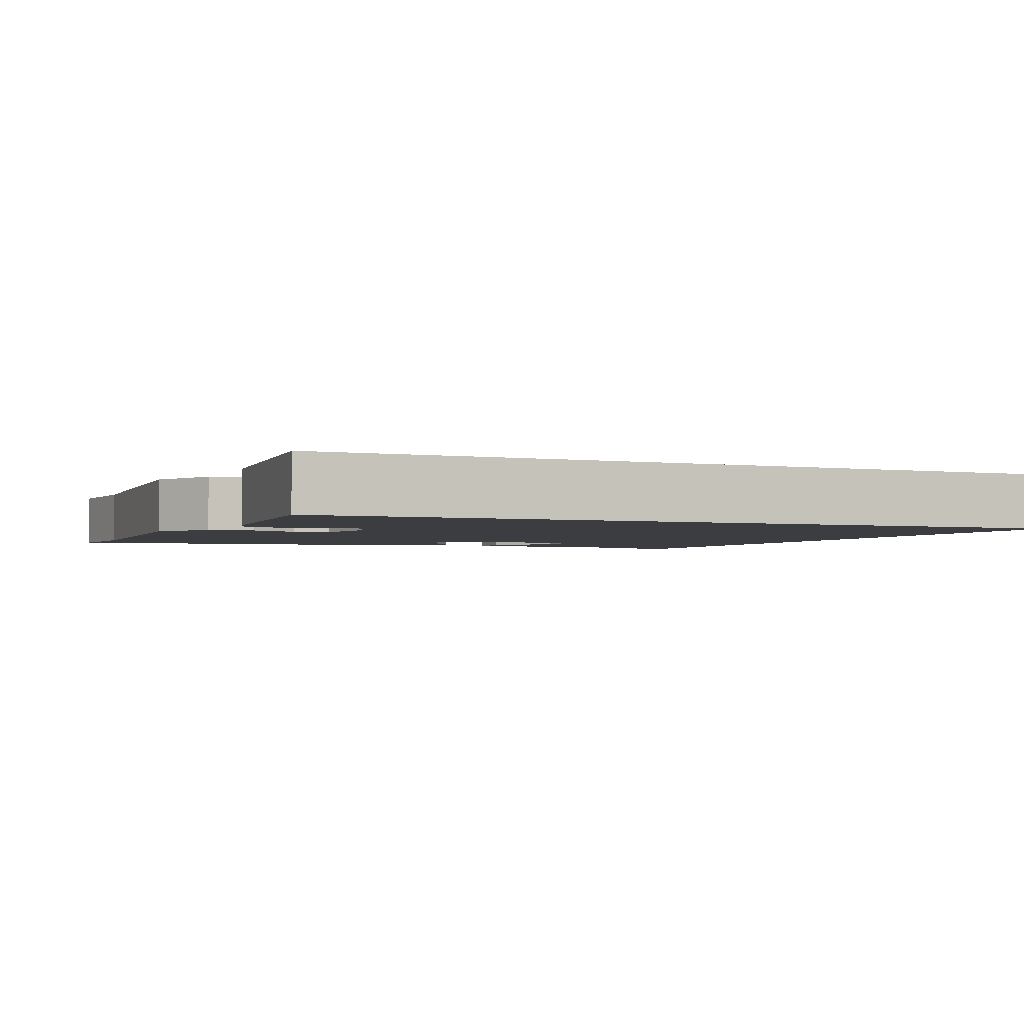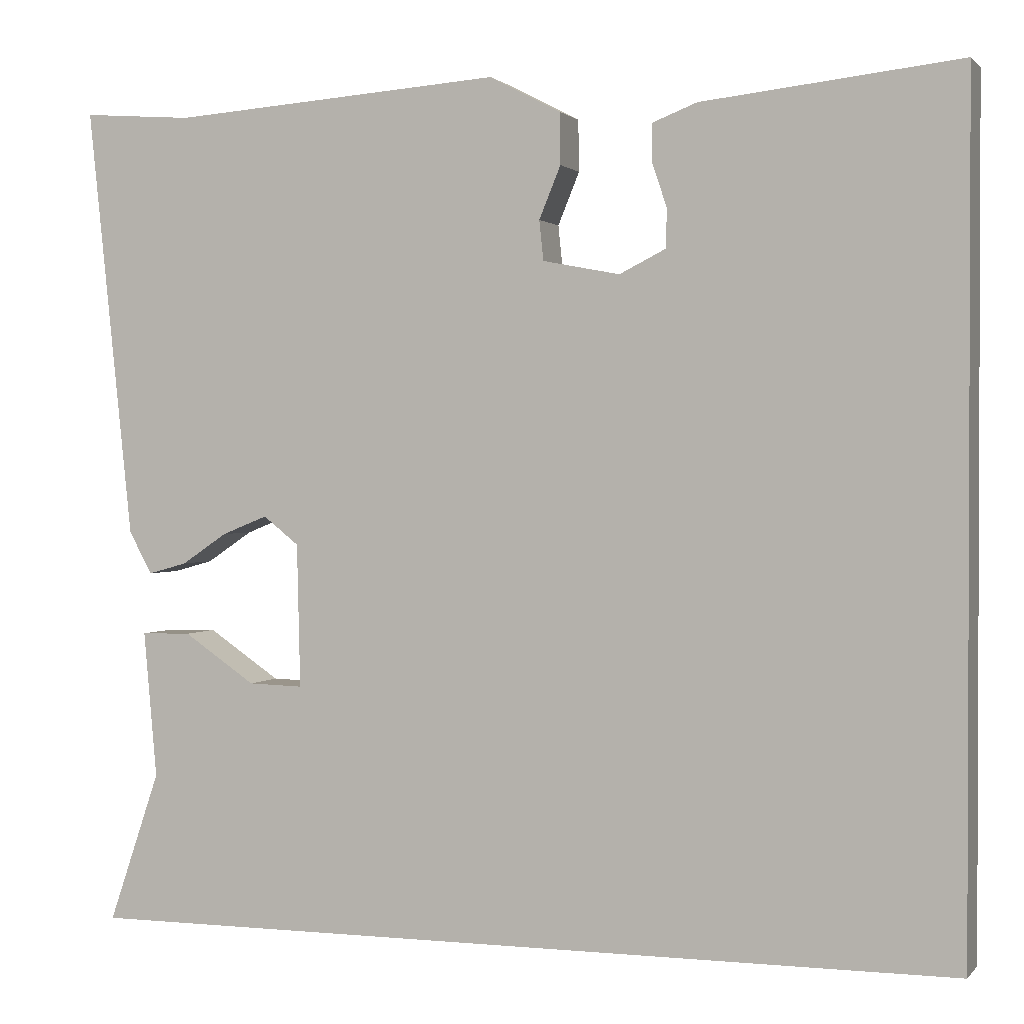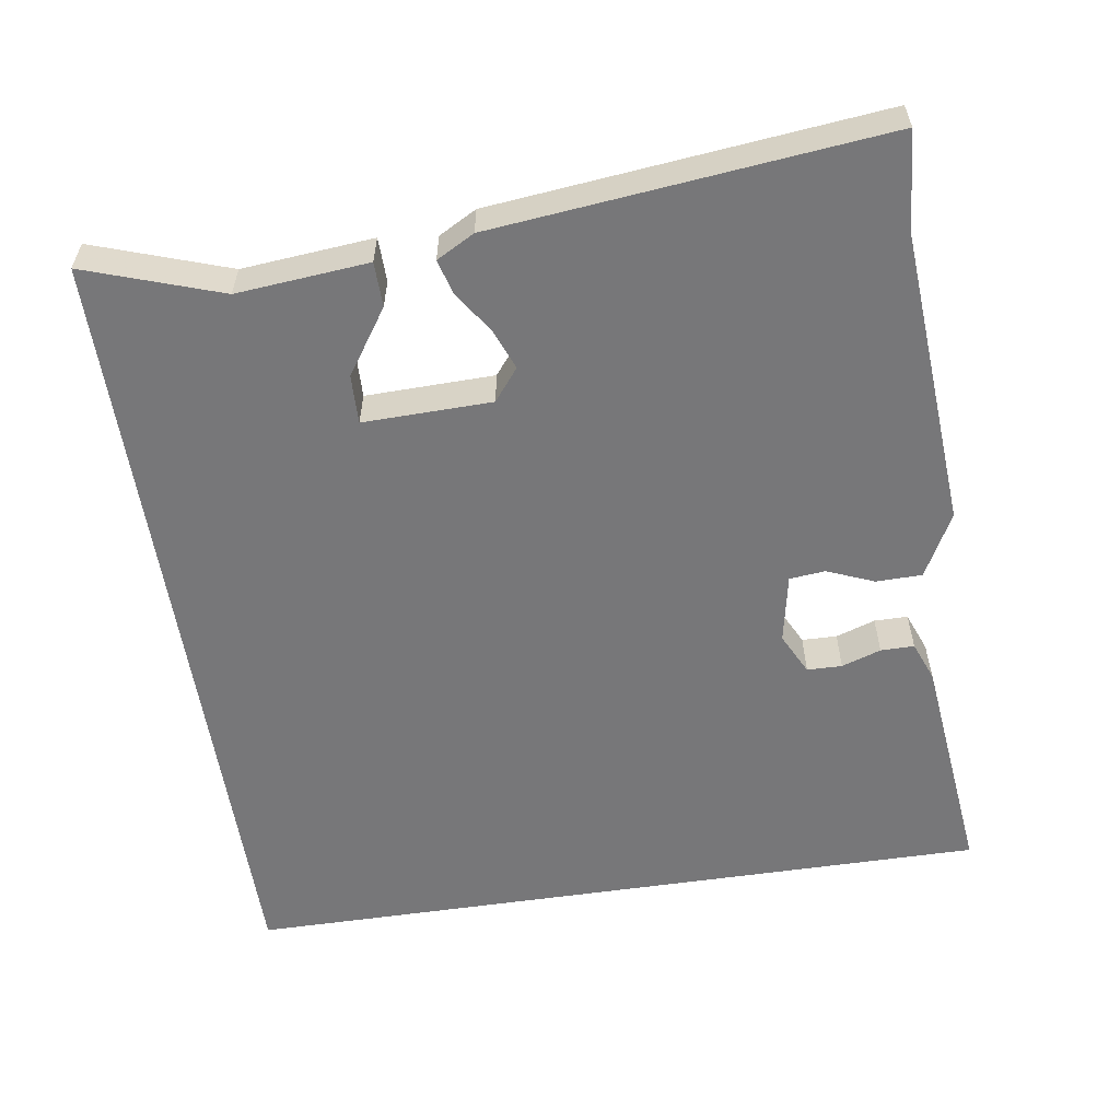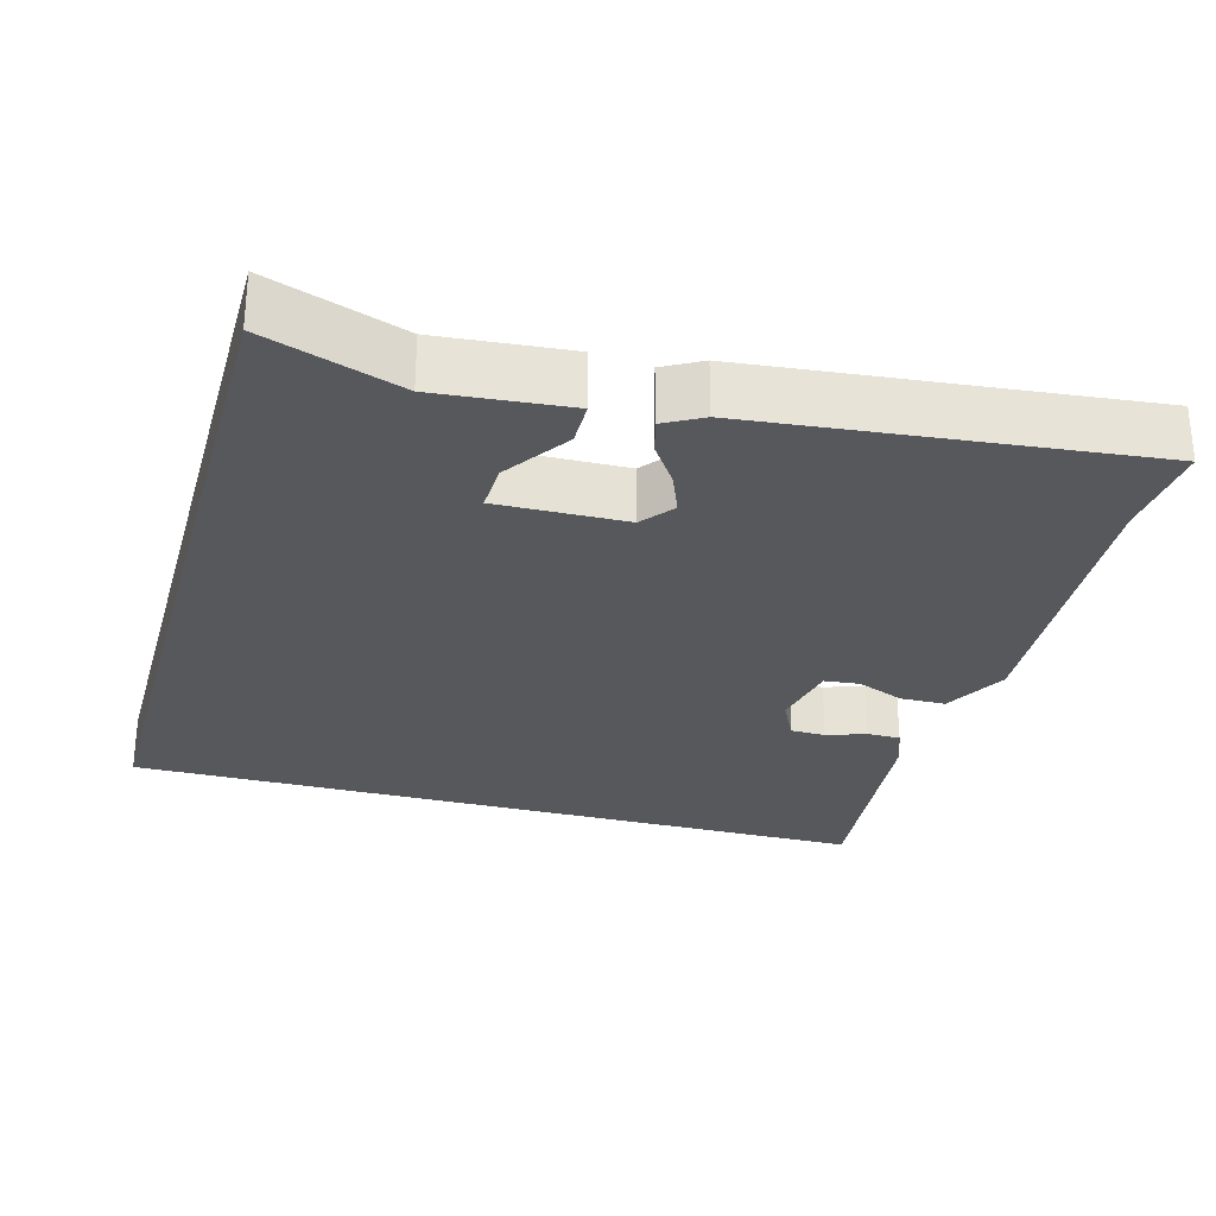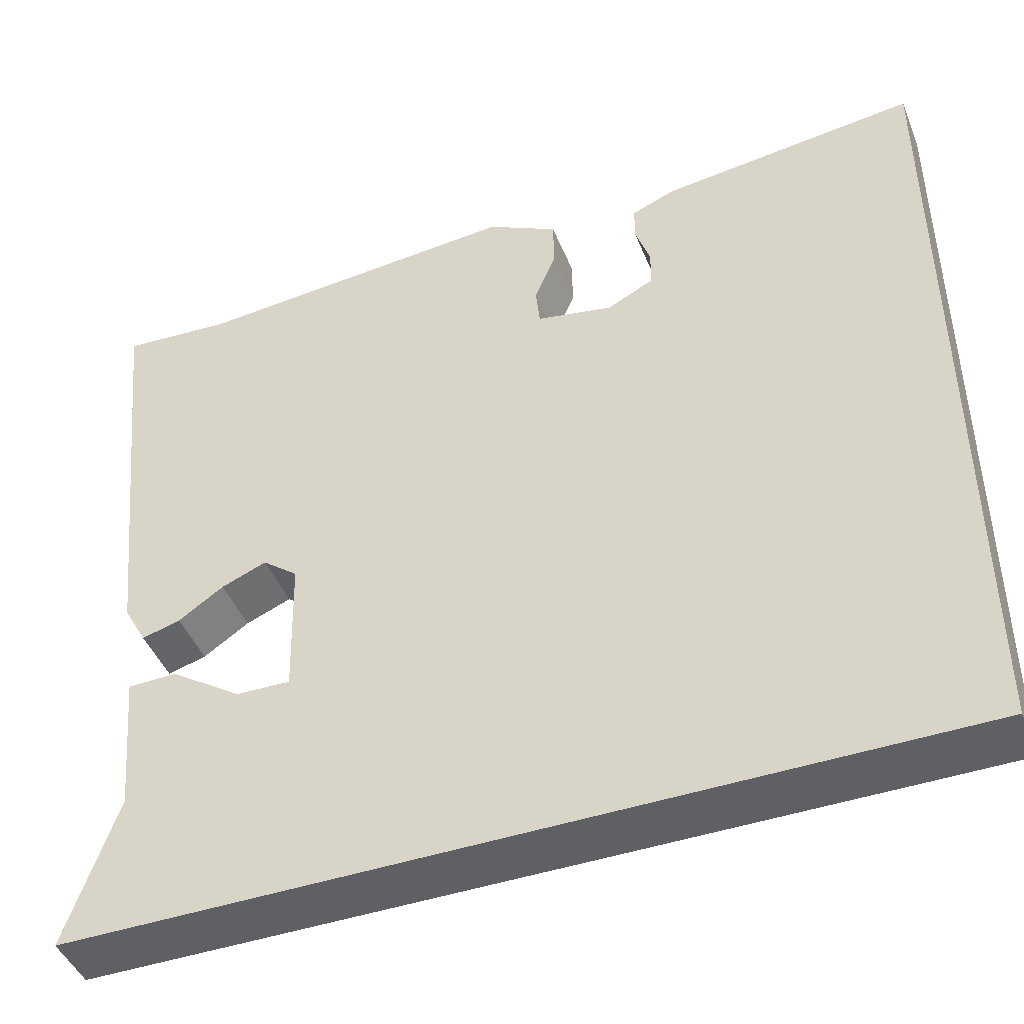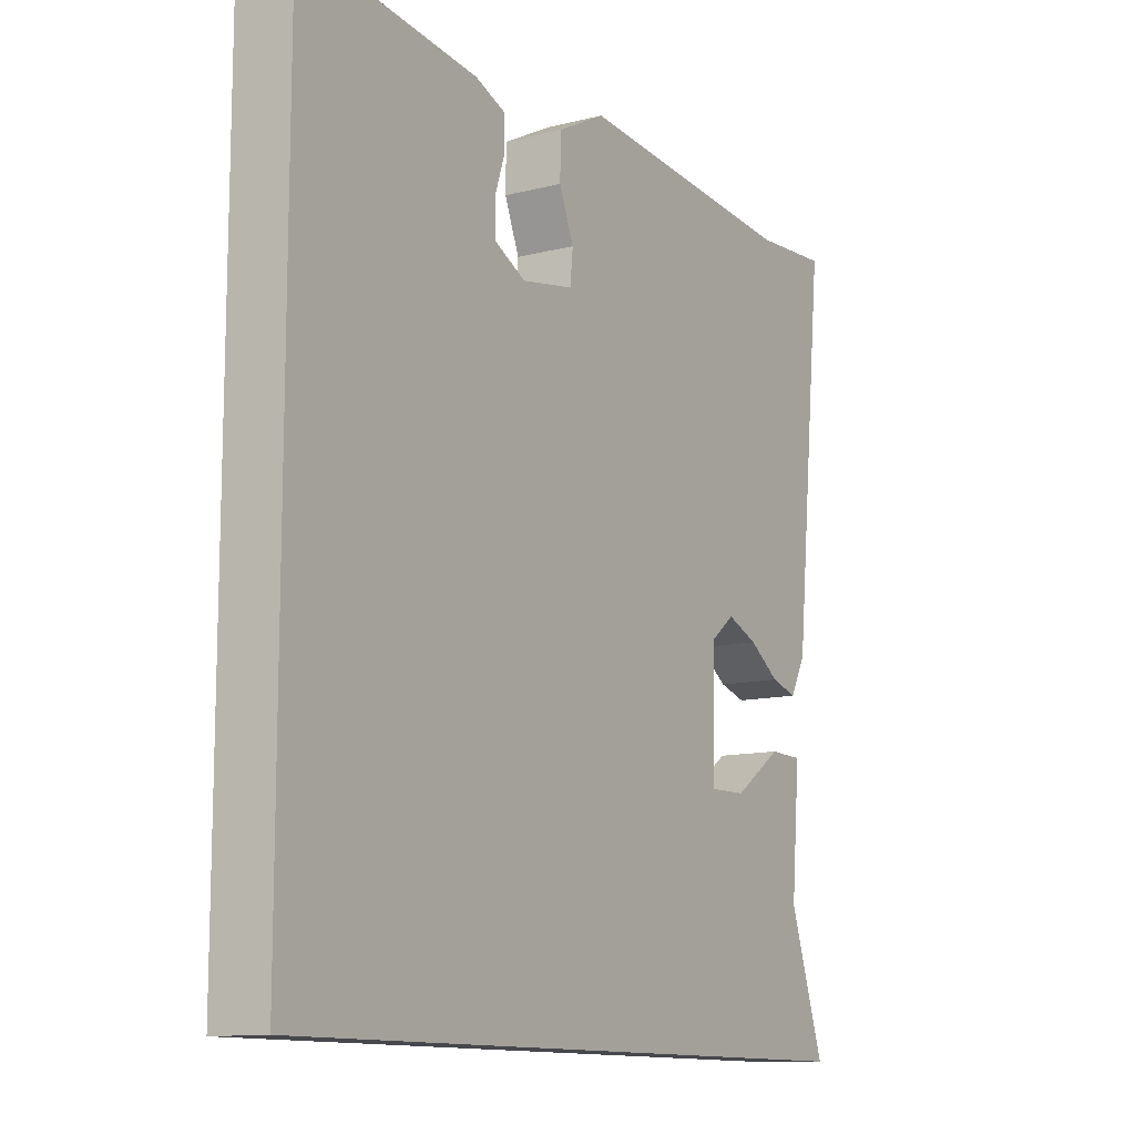
<metadata>
{"format":"obj","ext":"obj","renderer":"f3d","projection":"perspective","resolution":1024,"background":"white","views":[{"elev":-2.6,"azim":66.2,"up":"+Y"},{"elev":1.2,"azim":19.7,"up":"+Z"},{"elev":-57.2,"azim":-81.4,"up":"+Y"},{"elev":-28.1,"azim":-105.6,"up":"+Y"},{"elev":-45.2,"azim":21.3,"up":"+Z"},{"elev":-11.8,"azim":121.4,"up":"+Z"}]}
</metadata>
<code>
v -0.597 0.07 0.507
v -0.464 0.07 0.497
v -0.063 0.07 0.526
v 0.023 0.07 0.481
v 0.024 0.07 0.419
v -0.002 0.07 0.356
v 0.003 0.07 0.308
v 0.096 0.07 0.29
v 0.152 0.07 0.318
v 0.153 0.07 0.365
v 0.135 0.07 0.418
v 0.135 0.07 0.463
v 0.189 0.07 0.484
v 0.5 0.07 0.518
v 0.5 0.07 -0.5
v -0.569 0.07 -0.5
v -0.507 0.07 -0.318
v -0.523 0.07 -0.141
v -0.463 0.07 -0.14
v -0.376 0.07 -0.199
v -0.31 0.07 -0.201
v -0.314 0.07 -0.028
v -0.357 0.07 0.006
v -0.412 0.07 -0.016
v -0.467 0.07 -0.053
v -0.514 0.07 -0.066
v -0.542 0.07 -0.015
v -0.597 0 0.507
v -0.464 0 0.497
v -0.063 0 0.526
v 0.023 0 0.481
v 0.024 0 0.419
v -0.002 0 0.356
v 0.003 0 0.308
v 0.096 0 0.29
v 0.152 0 0.318
v 0.153 0 0.365
v 0.135 0 0.418
v 0.135 0 0.463
v 0.189 0 0.484
v 0.5 0 0.518
v 0.5 0 -0.5
v -0.569 0 -0.5
v -0.507 0 -0.318
v -0.523 0 -0.141
v -0.463 0 -0.14
v -0.376 0 -0.199
v -0.31 0 -0.201
v -0.314 0 -0.028
v -0.357 0 0.006
v -0.412 0 -0.016
v -0.467 0 -0.053
v -0.514 0 -0.066
v -0.542 0 -0.015
f 24 25 26 27
f 23 24 27 1
f 22 23 1 2
f 17 18 19 20
f 17 20 21
f 16 17 21
f 15 16 21
f 14 15 21 22
f 10 11 12 13
f 9 10 13 14
f 3 4 5 6
f 3 6 7
f 2 3 7
f 22 2 7
f 9 14 22
f 8 9 22
f 7 8 22
f 54 53 52 51
f 28 54 51 50
f 29 28 50 49
f 47 46 45 44
f 48 47 44
f 48 44 43
f 48 43 42
f 49 48 42 41
f 40 39 38 37
f 41 40 37 36
f 33 32 31 30
f 34 33 30
f 34 30 29
f 34 29 49
f 49 41 36
f 49 36 35
f 49 35 34
f 1 28 29 2
f 2 29 30 3
f 3 30 31 4
f 4 31 32 5
f 5 32 33 6
f 6 33 34 7
f 7 34 35 8
f 8 35 36 9
f 9 36 37 10
f 10 37 38 11
f 11 38 39 12
f 12 39 40 13
f 13 40 41 14
f 14 41 42 15
f 15 42 43 16
f 16 43 44 17
f 17 44 45 18
f 18 45 46 19
f 19 46 47 20
f 20 47 48 21
f 21 48 49 22
f 22 49 50 23
f 23 50 51 24
f 24 51 52 25
f 25 52 53 26
f 26 53 54 27
f 27 54 28 1

</code>
